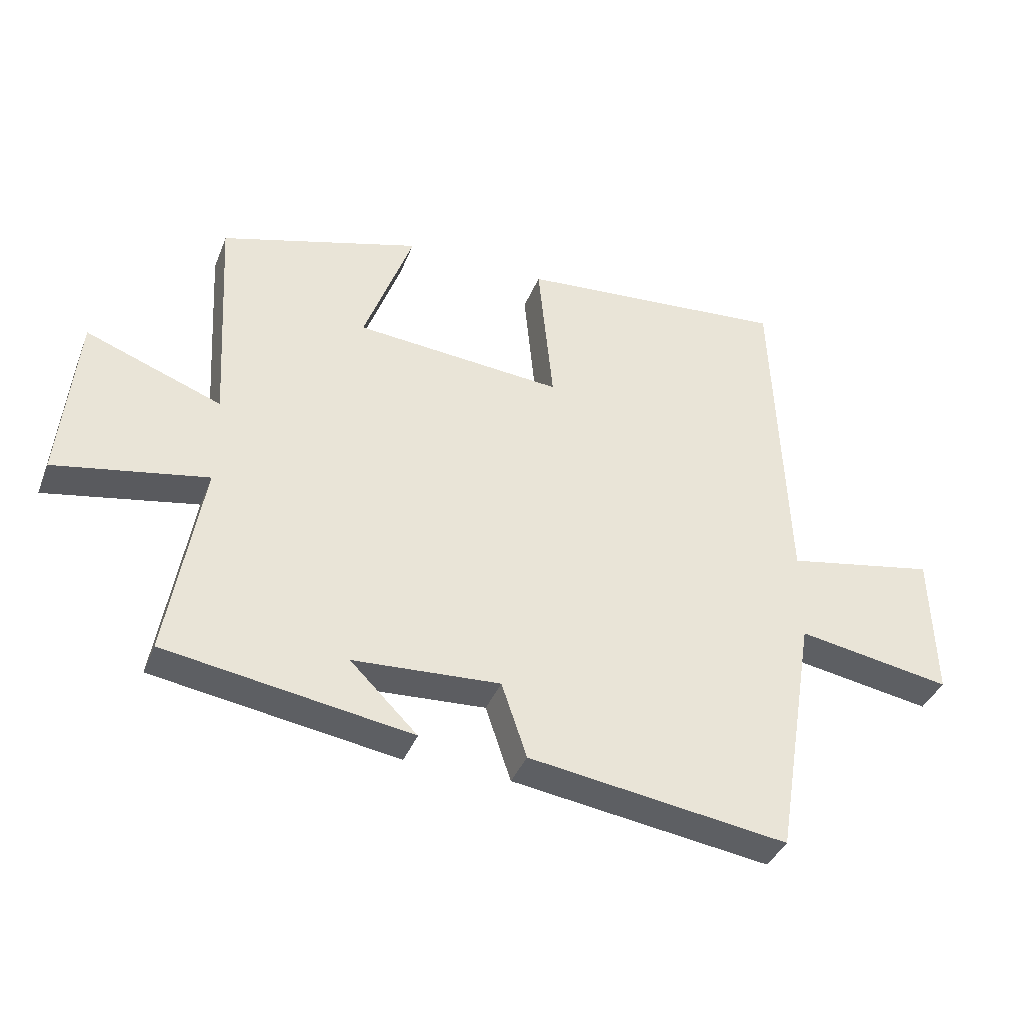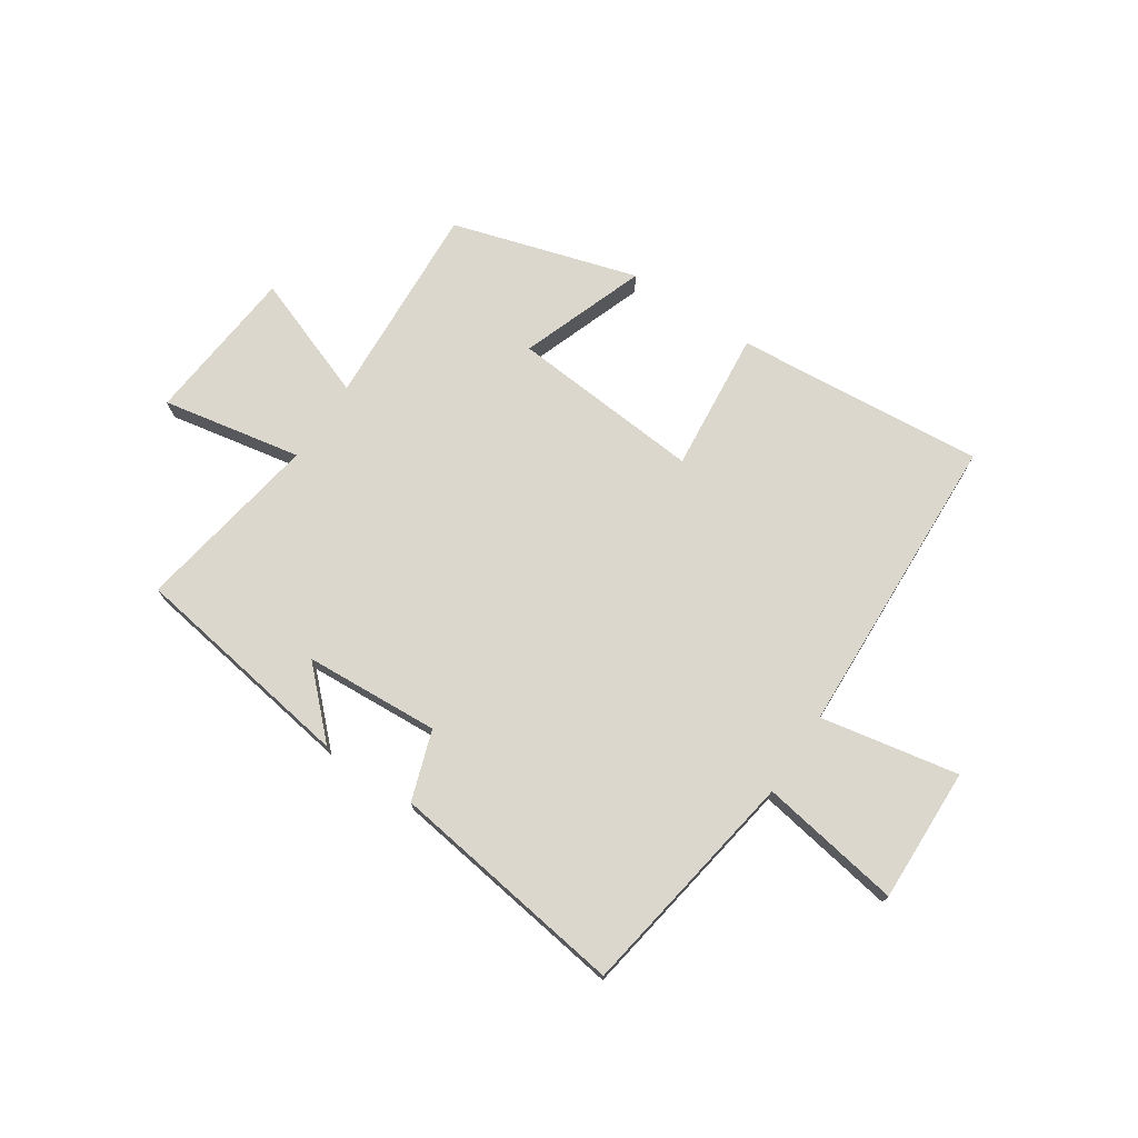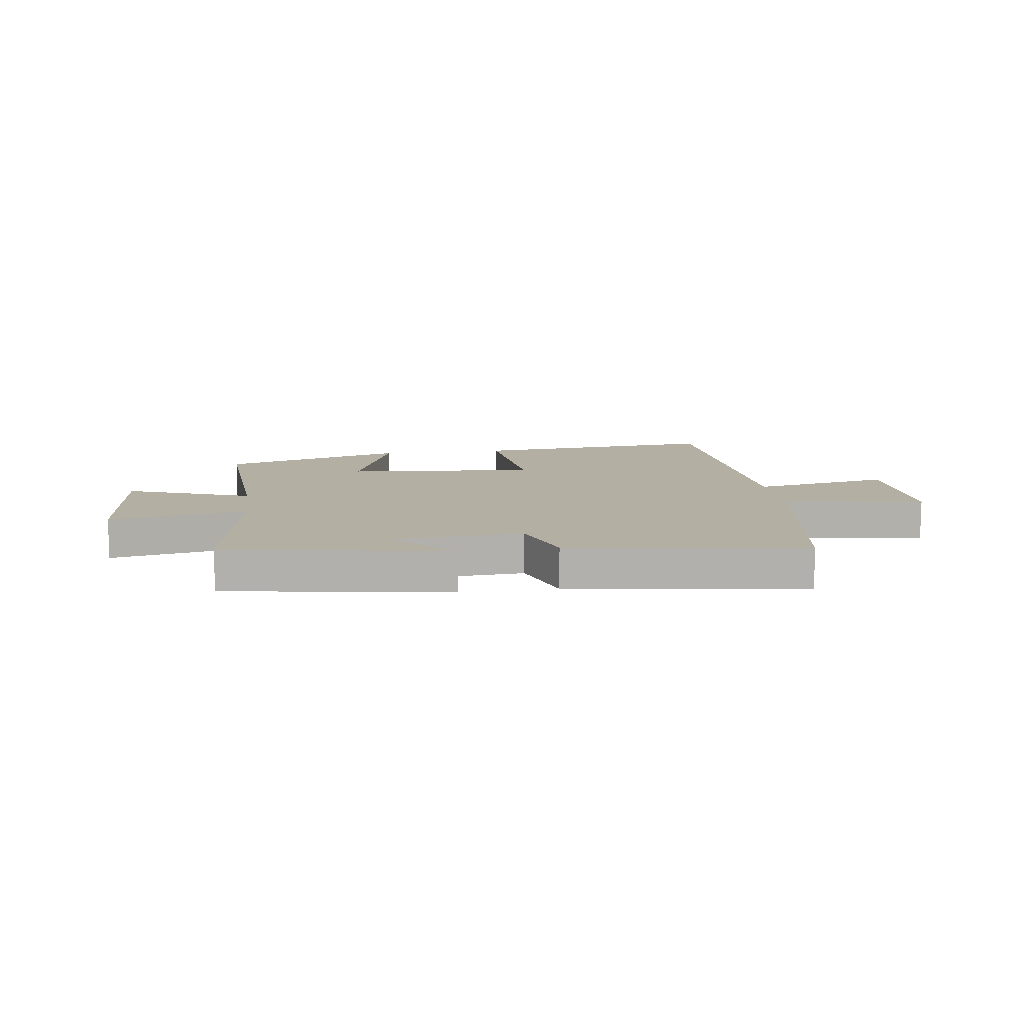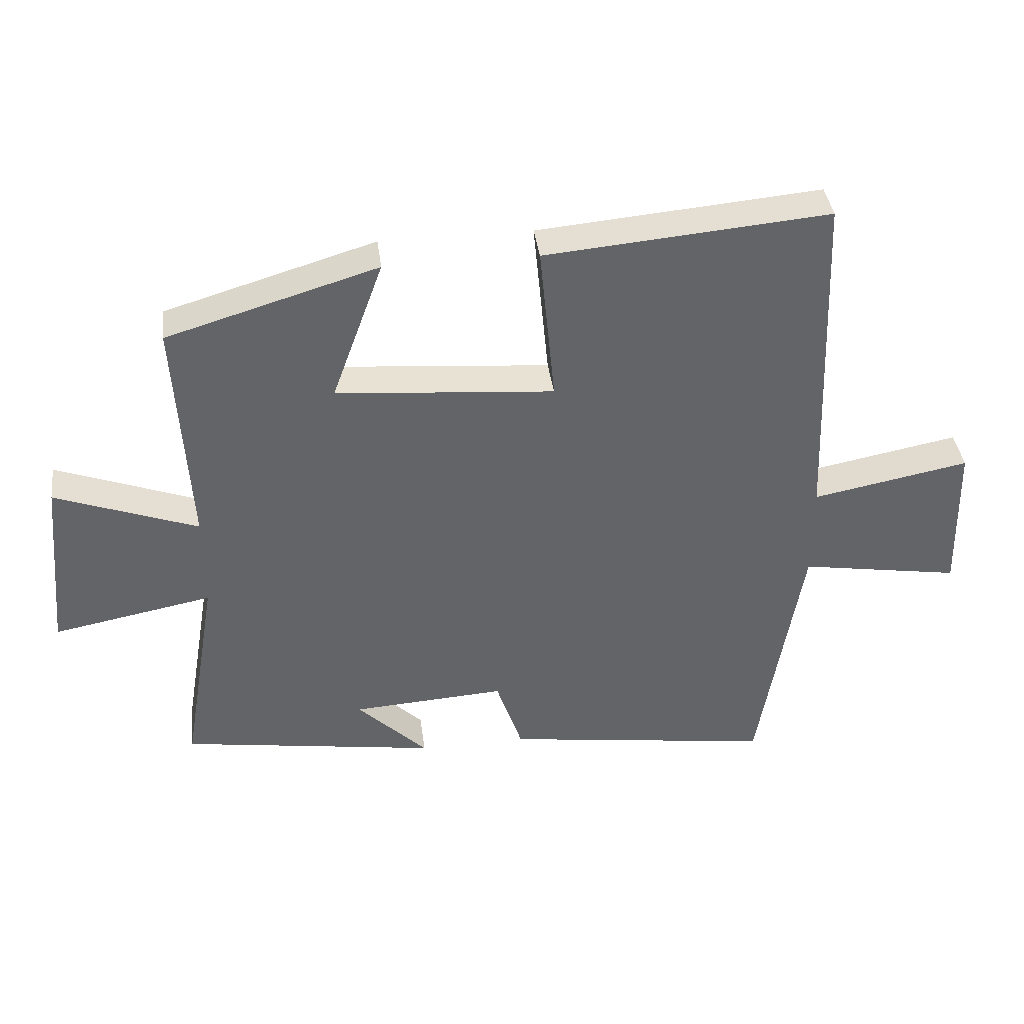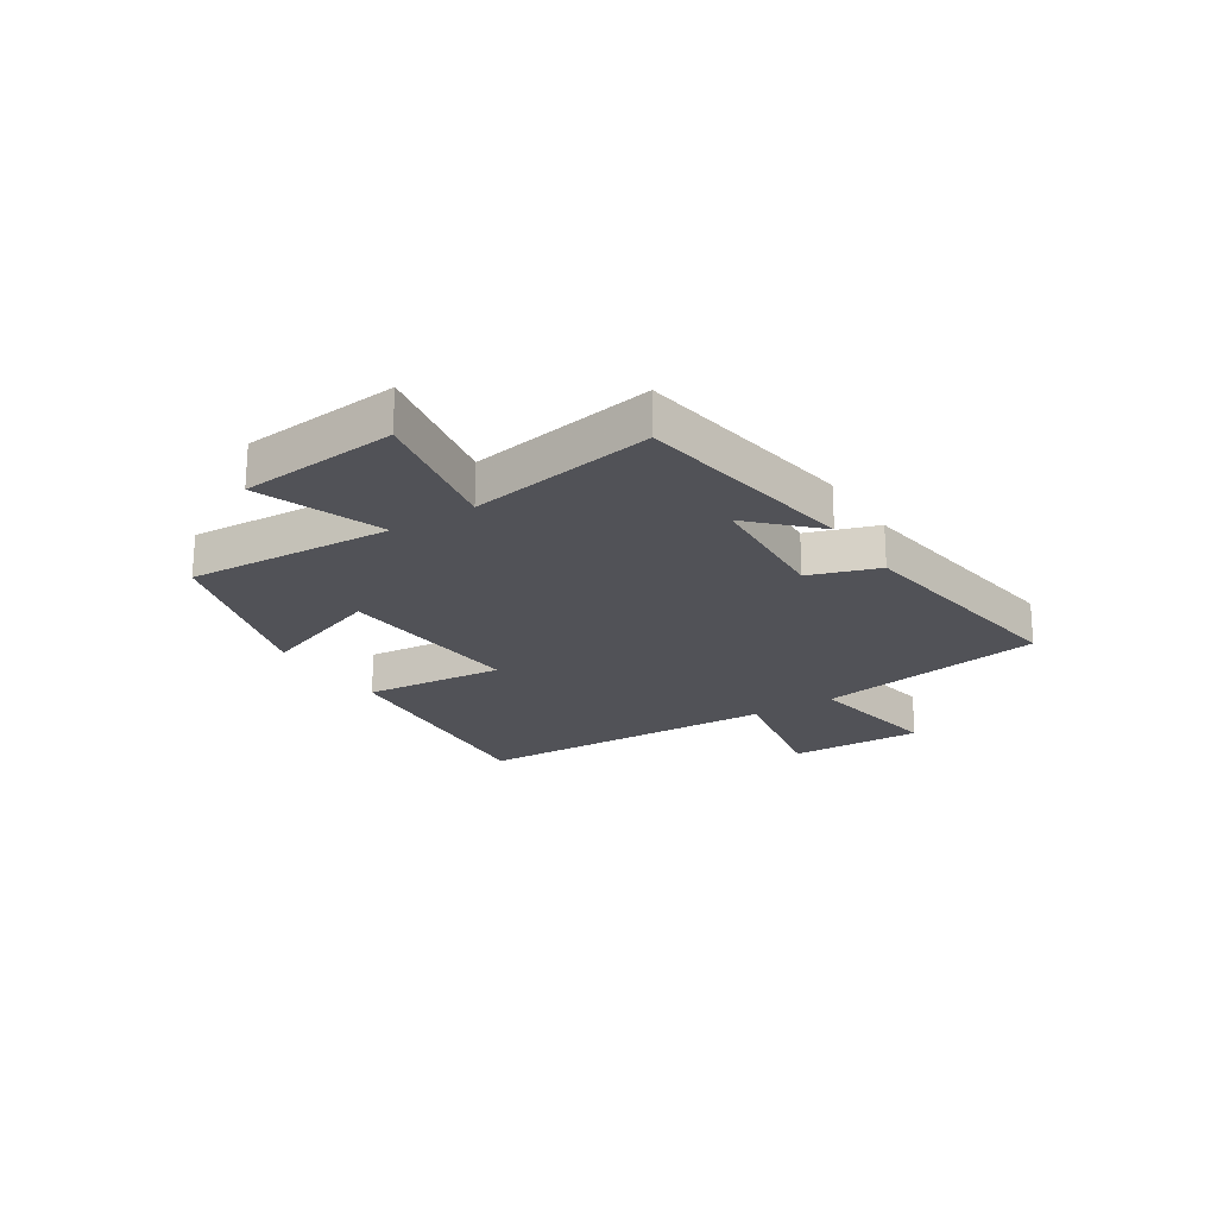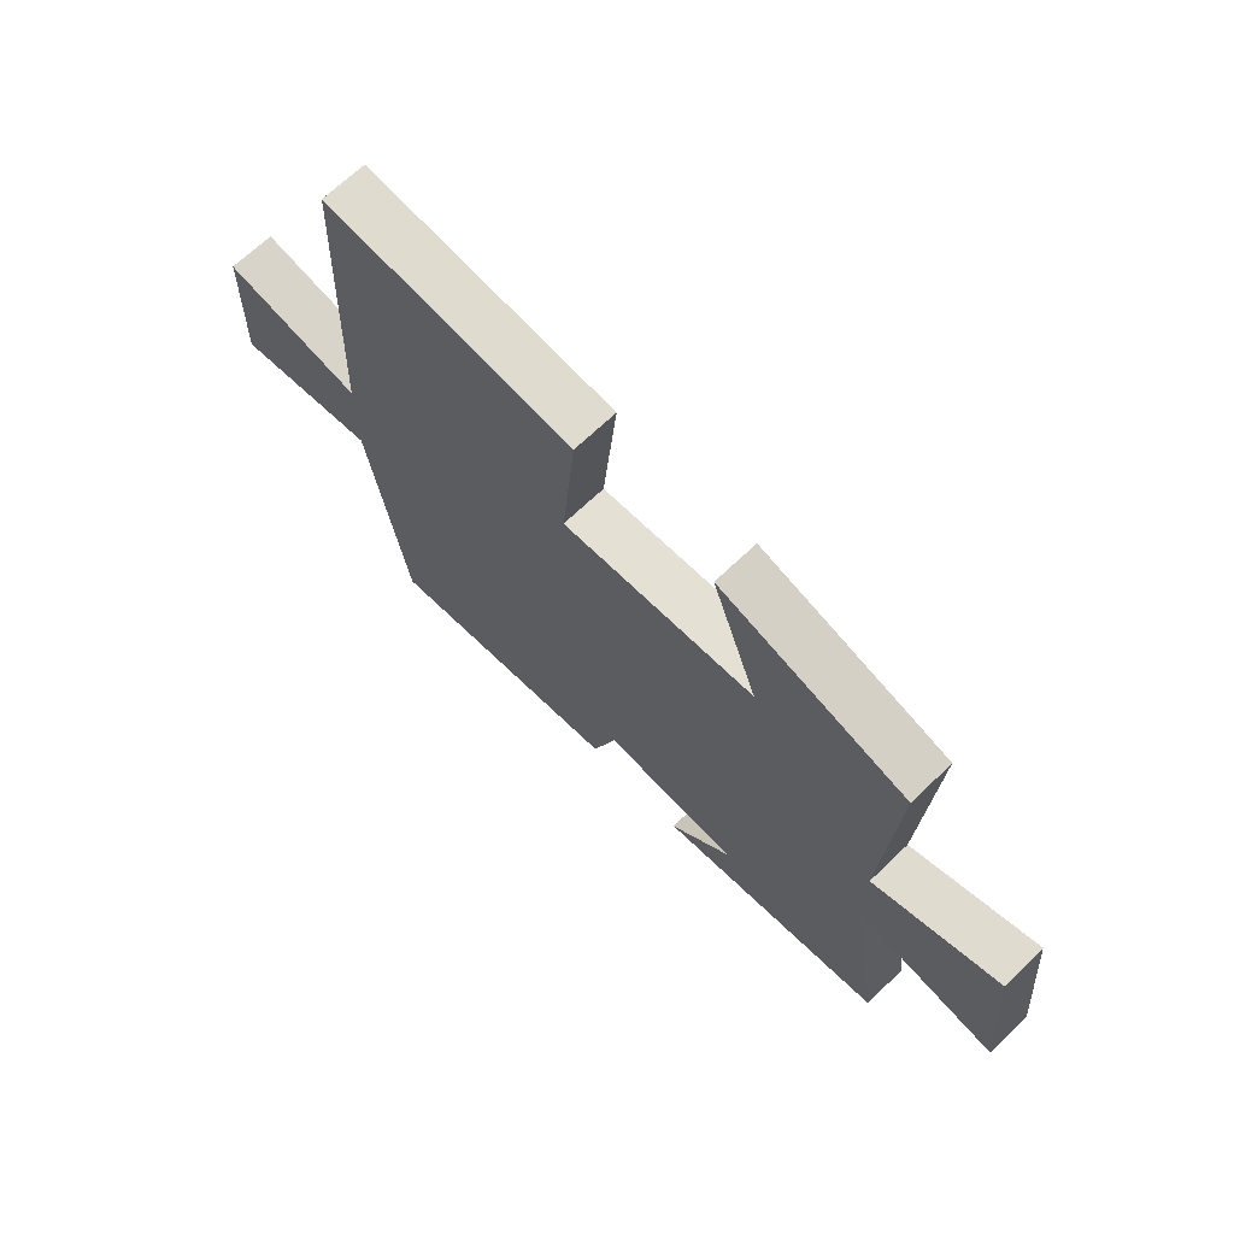
<metadata>
{"format":"obj","ext":"obj","renderer":"f3d","projection":"perspective","resolution":1024,"background":"white","views":[{"elev":-38.7,"azim":159.7,"up":"+Z"},{"elev":73.3,"azim":-146.4,"up":"+Y"},{"elev":11.2,"azim":172.0,"up":"+Y"},{"elev":39.3,"azim":172.6,"up":"+Z"},{"elev":-21.6,"azim":122.7,"up":"+Y"},{"elev":67.7,"azim":46.1,"up":"+Z"}]}
</metadata>
<code>
v 0.521 0.07 0.403
v 0.5 0.07 0.04
v 0.72 0.07 0.122
v 0.746 0.07 -0.156
v 0.5 0.07 -0.11
v 0.555 0.07 -0.438
v 0.157 0.07 -0.5
v 0.266 0.07 -0.392
v 0.028 0.07 -0.378
v -0.013 0.07 -0.5
v -0.433 0.07 -0.56
v -0.5 0.07 -0.154
v -0.75 0.07 -0.196
v -0.744 0.07 0.042
v -0.5 0.07 -0.004
v -0.479 0.07 0.537
v -0.039 0.07 0.5
v -0.063 0.07 0.251
v 0.275 0.07 0.279
v 0.195 0.07 0.5
v 0.521 0 0.403
v 0.5 0 0.04
v 0.72 0 0.122
v 0.746 0 -0.156
v 0.5 0 -0.11
v 0.555 0 -0.438
v 0.157 0 -0.5
v 0.266 0 -0.392
v 0.028 0 -0.378
v -0.013 0 -0.5
v -0.433 0 -0.56
v -0.5 0 -0.154
v -0.75 0 -0.196
v -0.744 0 0.042
v -0.5 0 -0.004
v -0.479 0 0.537
v -0.039 0 0.5
v -0.063 0 0.251
v 0.275 0 0.279
v 0.195 0 0.5
f 19 20 1 2
f 18 19 2
f 15 16 17 18
f 15 18 2
f 12 13 14 15
f 11 12 15
f 10 11 15
f 9 10 15
f 8 9 15 2
f 6 7 8
f 5 6 8
f 5 8 2
f 2 3 4 5
f 22 21 40 39
f 22 39 38
f 38 37 36 35
f 22 38 35
f 35 34 33 32
f 35 32 31
f 35 31 30
f 35 30 29
f 22 35 29 28
f 28 27 26
f 28 26 25
f 22 28 25
f 25 24 23 22
f 1 21 22 2
f 2 22 23 3
f 3 23 24 4
f 4 24 25 5
f 5 25 26 6
f 6 26 27 7
f 7 27 28 8
f 8 28 29 9
f 9 29 30 10
f 10 30 31 11
f 11 31 32 12
f 12 32 33 13
f 13 33 34 14
f 14 34 35 15
f 15 35 36 16
f 16 36 37 17
f 17 37 38 18
f 18 38 39 19
f 19 39 40 20
f 20 40 21 1

</code>
